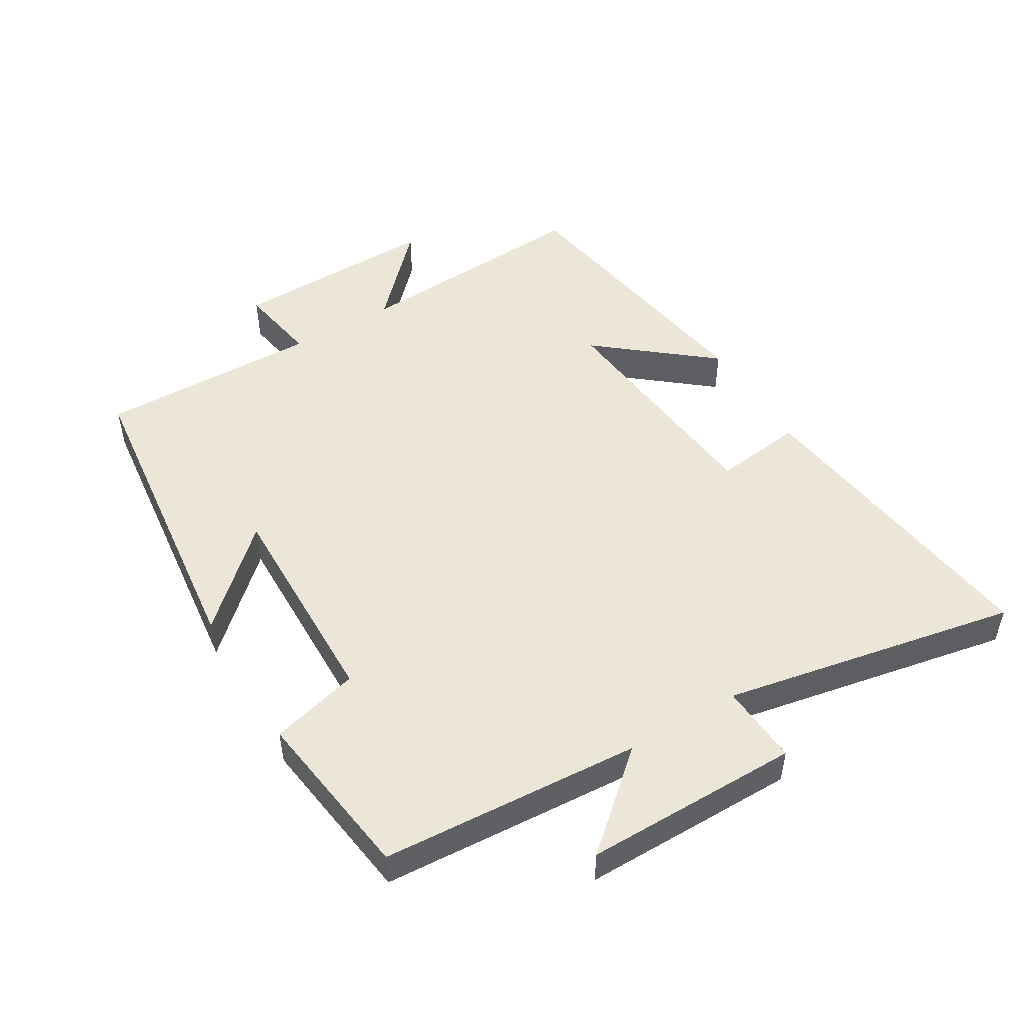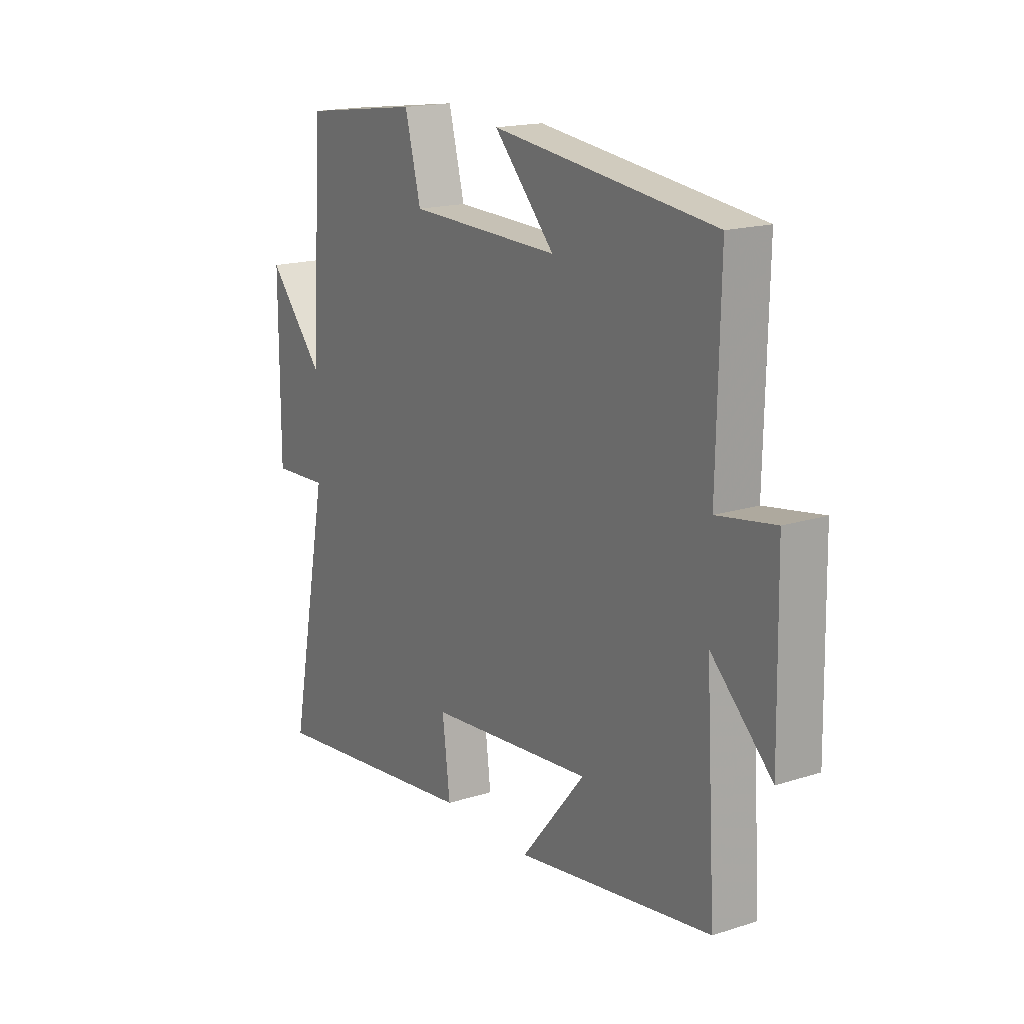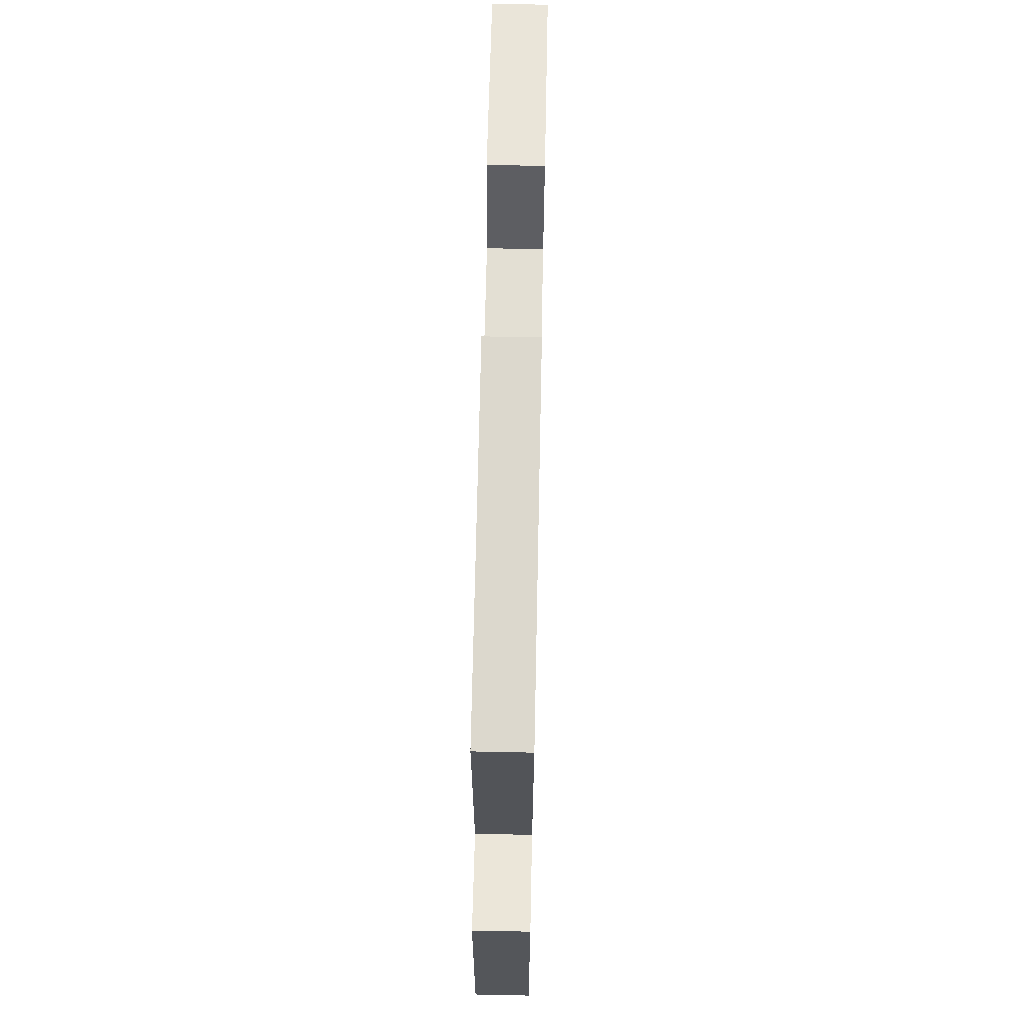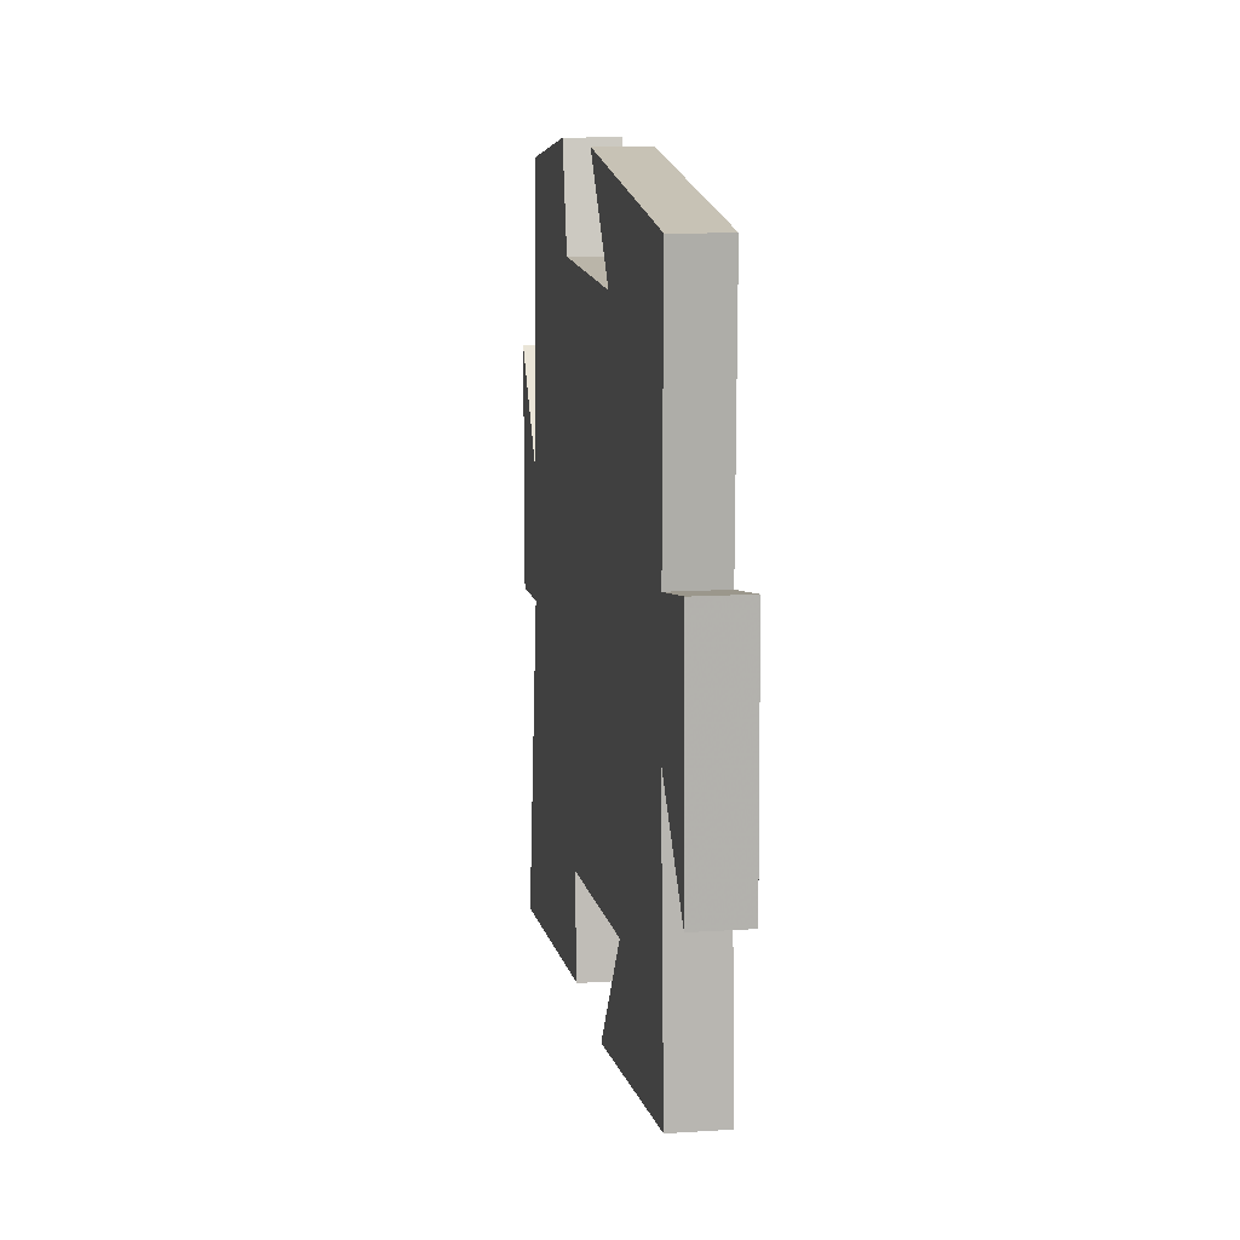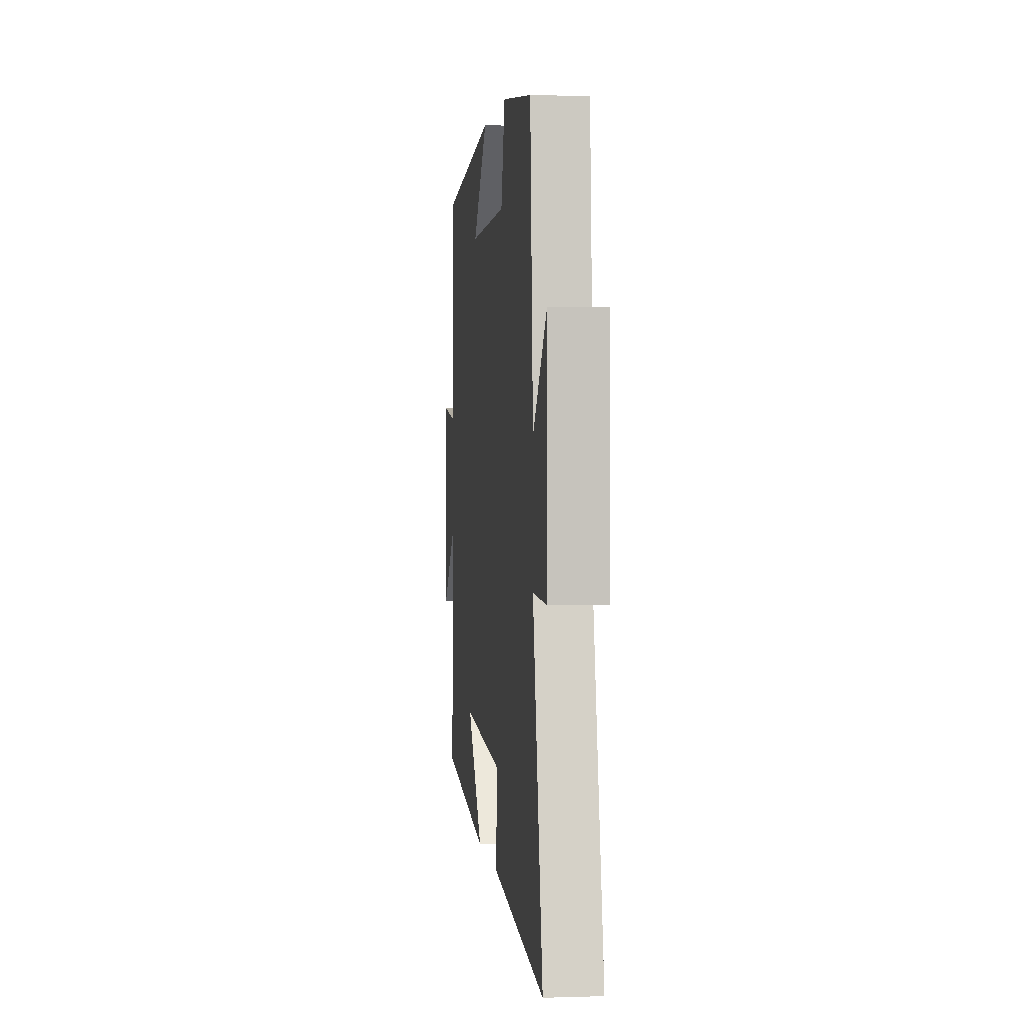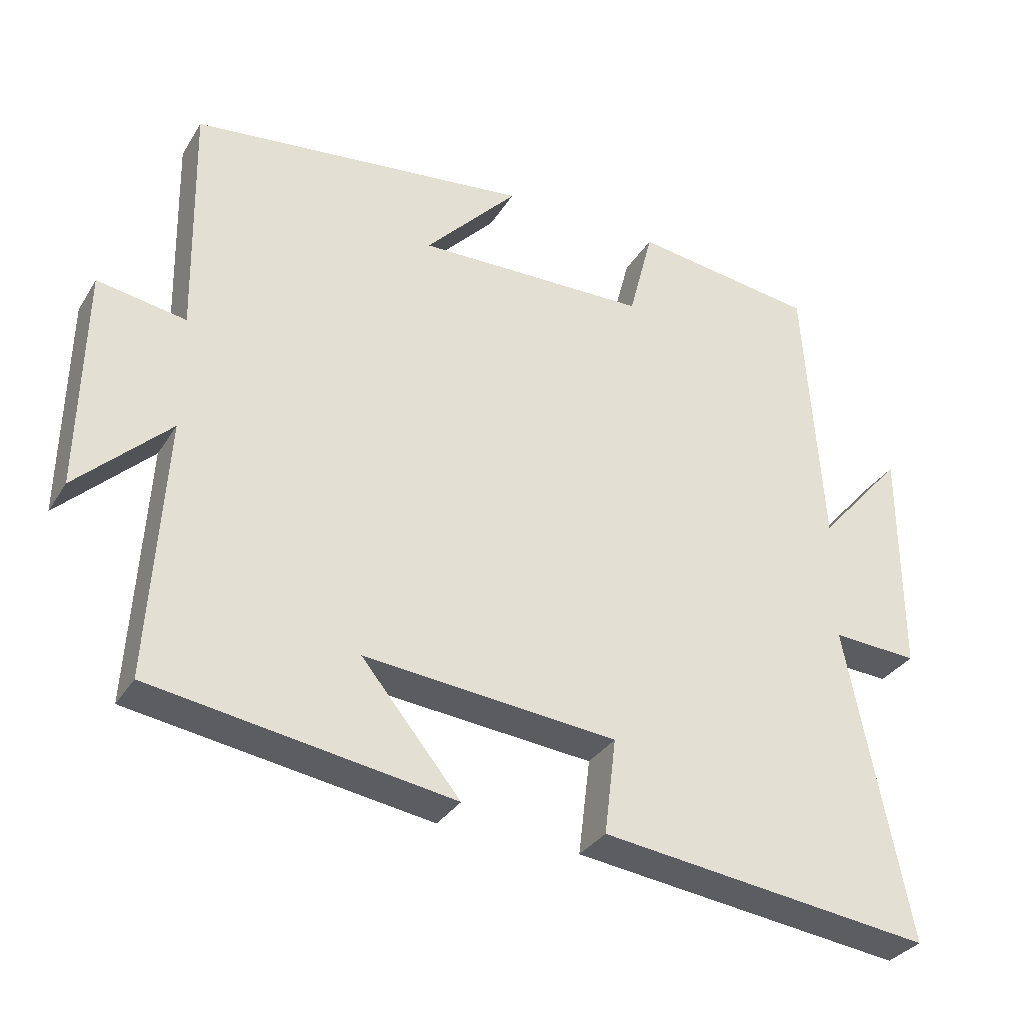
<metadata>
{"format":"obj","ext":"obj","renderer":"f3d","projection":"perspective","resolution":1024,"background":"white","views":[{"elev":49.5,"azim":58.9,"up":"+Y"},{"elev":17.4,"azim":-122.3,"up":"+Z"},{"elev":65.6,"azim":-88.8,"up":"+Z"},{"elev":12.1,"azim":-98.6,"up":"+Z"},{"elev":1.4,"azim":83.3,"up":"+Z"},{"elev":-32.6,"azim":-27.1,"up":"+Z"}]}
</metadata>
<code>
v 0.474 0.07 0.465
v 0.5 0.07 0.07
v 0.623 0.07 0.211
v 0.623 0.07 -0.117
v 0.5 0.07 -0.11
v 0.588 0.07 -0.559
v 0.111 0.07 -0.5
v 0.128 0.07 -0.363
v -0.234 0.07 -0.329
v -0.093 0.07 -0.5
v -0.522 0.07 -0.434
v -0.5 0.07 -0.064
v -0.632 0.07 -0.191
v -0.626 0.07 0.125
v -0.5 0.07 0.104
v -0.507 0.07 0.442
v -0.022 0.07 0.5
v -0.155 0.07 0.357
v 0.177 0.07 0.365
v 0.212 0.07 0.5
v 0.474 0 0.465
v 0.5 0 0.07
v 0.623 0 0.211
v 0.623 0 -0.117
v 0.5 0 -0.11
v 0.588 0 -0.559
v 0.111 0 -0.5
v 0.128 0 -0.363
v -0.234 0 -0.329
v -0.093 0 -0.5
v -0.522 0 -0.434
v -0.5 0 -0.064
v -0.632 0 -0.191
v -0.626 0 0.125
v -0.5 0 0.104
v -0.507 0 0.442
v -0.022 0 0.5
v -0.155 0 0.357
v 0.177 0 0.365
v 0.212 0 0.5
f 19 20 1 2
f 18 19 2
f 15 16 17 18
f 15 18 2
f 12 13 14 15
f 12 15 2
f 9 10 11 12
f 8 9 12 2
f 5 6 7 8
f 5 8 2 3
f 3 4 5
f 22 21 40 39
f 22 39 38
f 38 37 36 35
f 22 38 35
f 35 34 33 32
f 22 35 32
f 32 31 30 29
f 22 32 29 28
f 28 27 26 25
f 23 22 28 25
f 25 24 23
f 1 21 22 2
f 2 22 23 3
f 3 23 24 4
f 4 24 25 5
f 5 25 26 6
f 6 26 27 7
f 7 27 28 8
f 8 28 29 9
f 9 29 30 10
f 10 30 31 11
f 11 31 32 12
f 12 32 33 13
f 13 33 34 14
f 14 34 35 15
f 15 35 36 16
f 16 36 37 17
f 17 37 38 18
f 18 38 39 19
f 19 39 40 20
f 20 40 21 1

</code>
